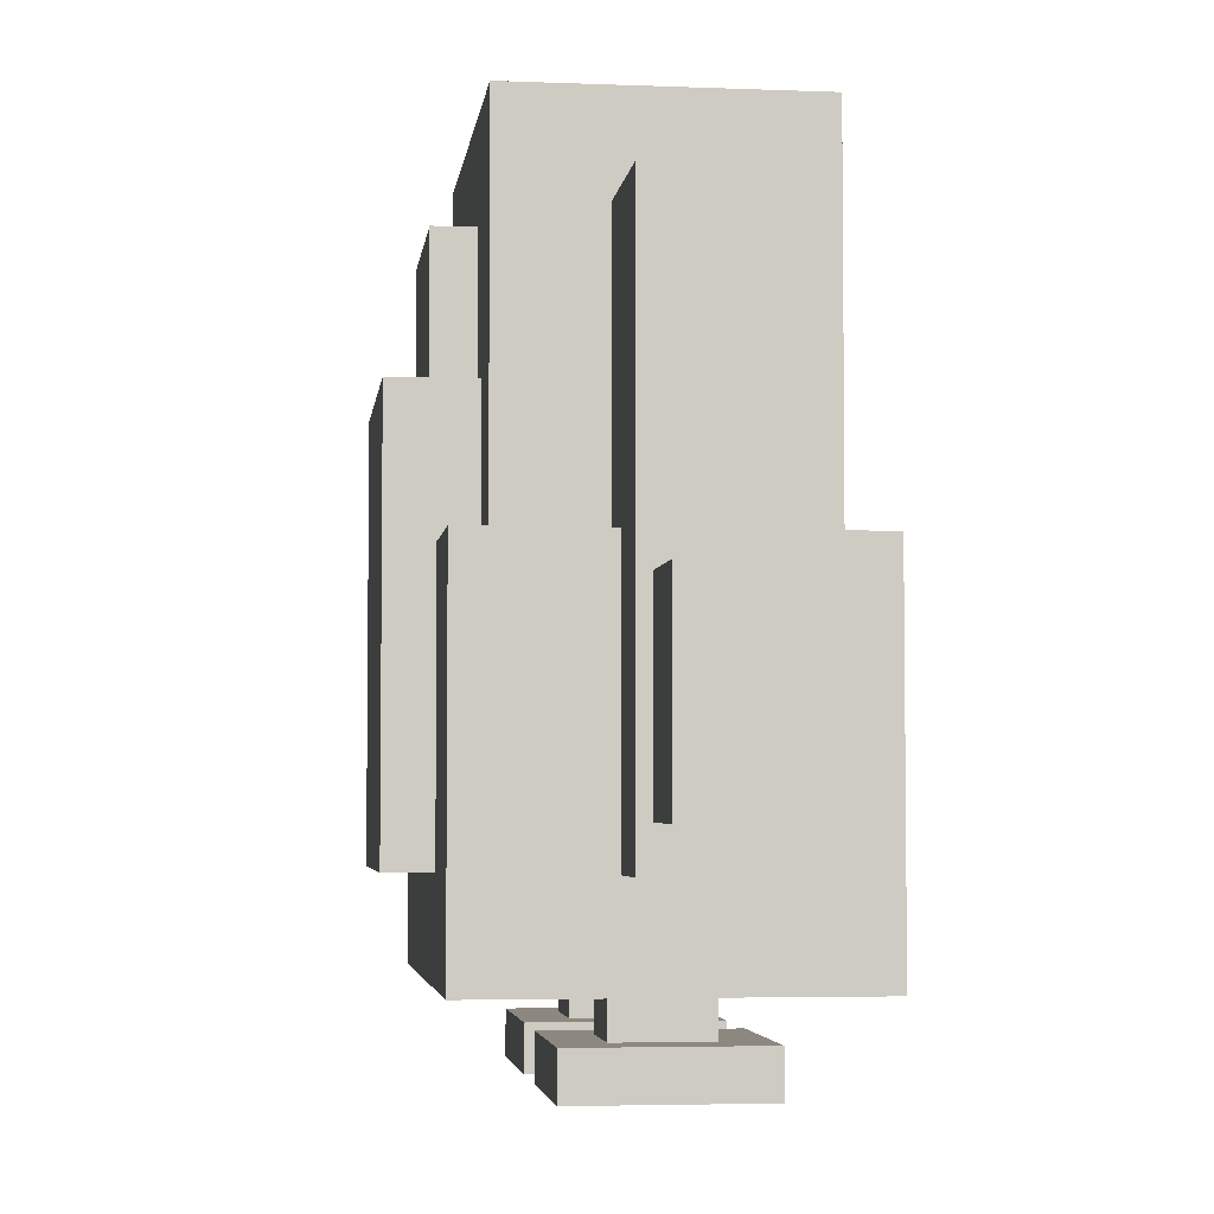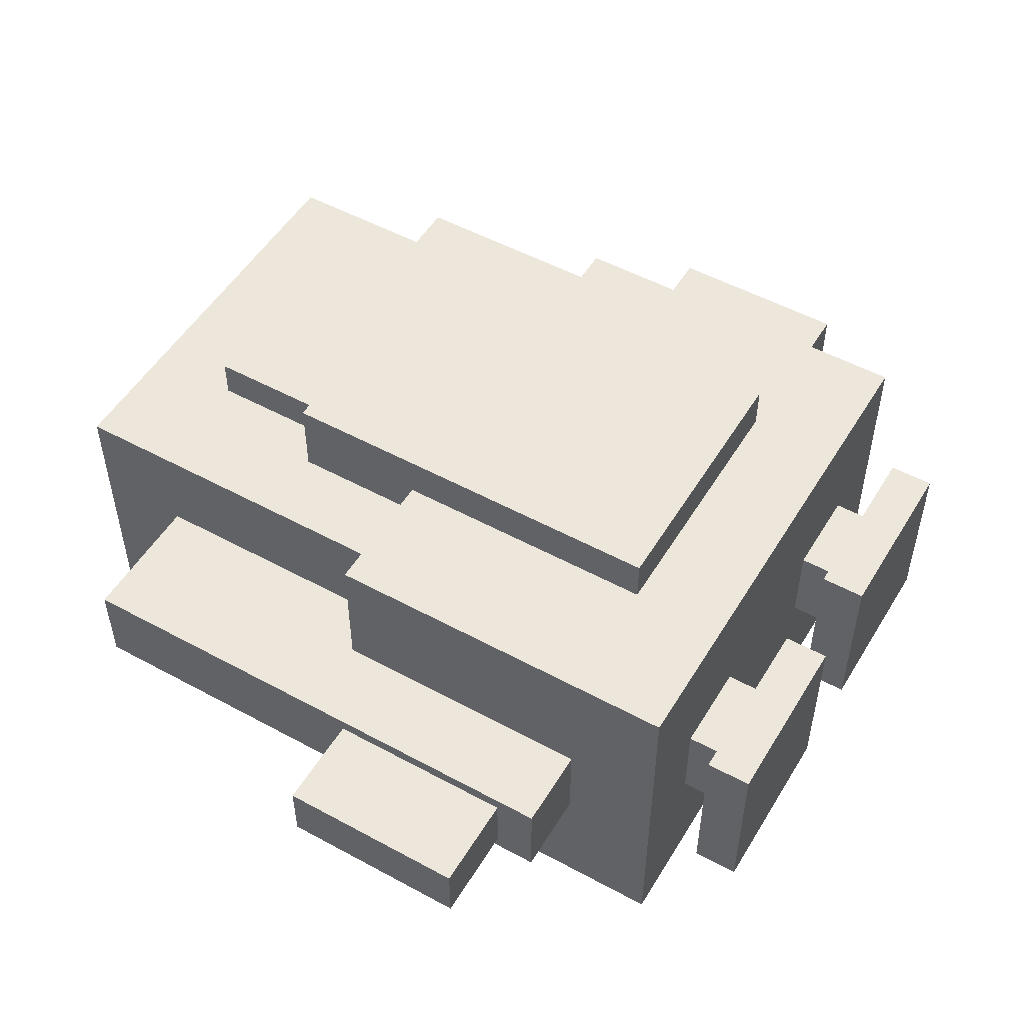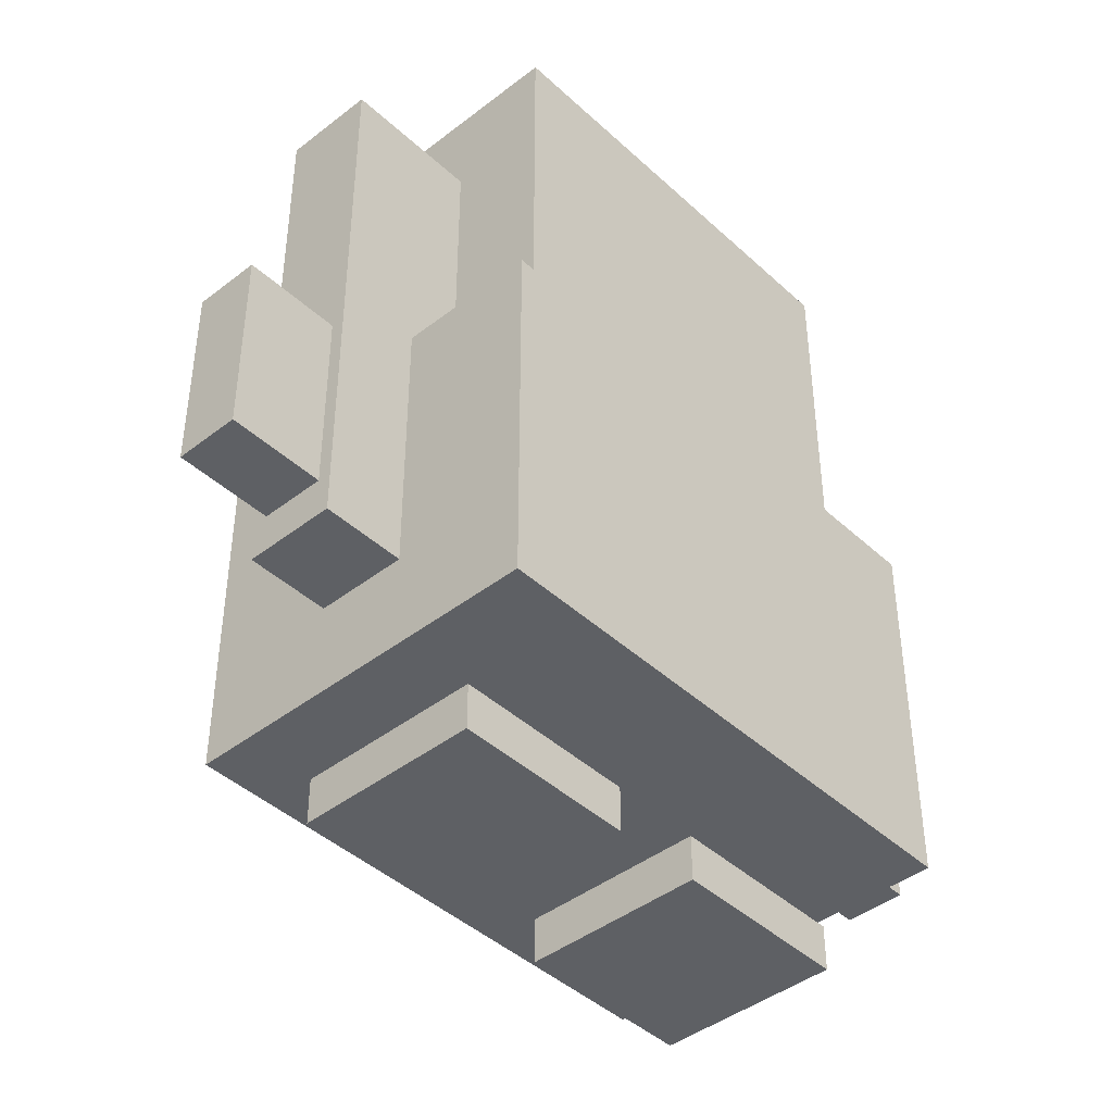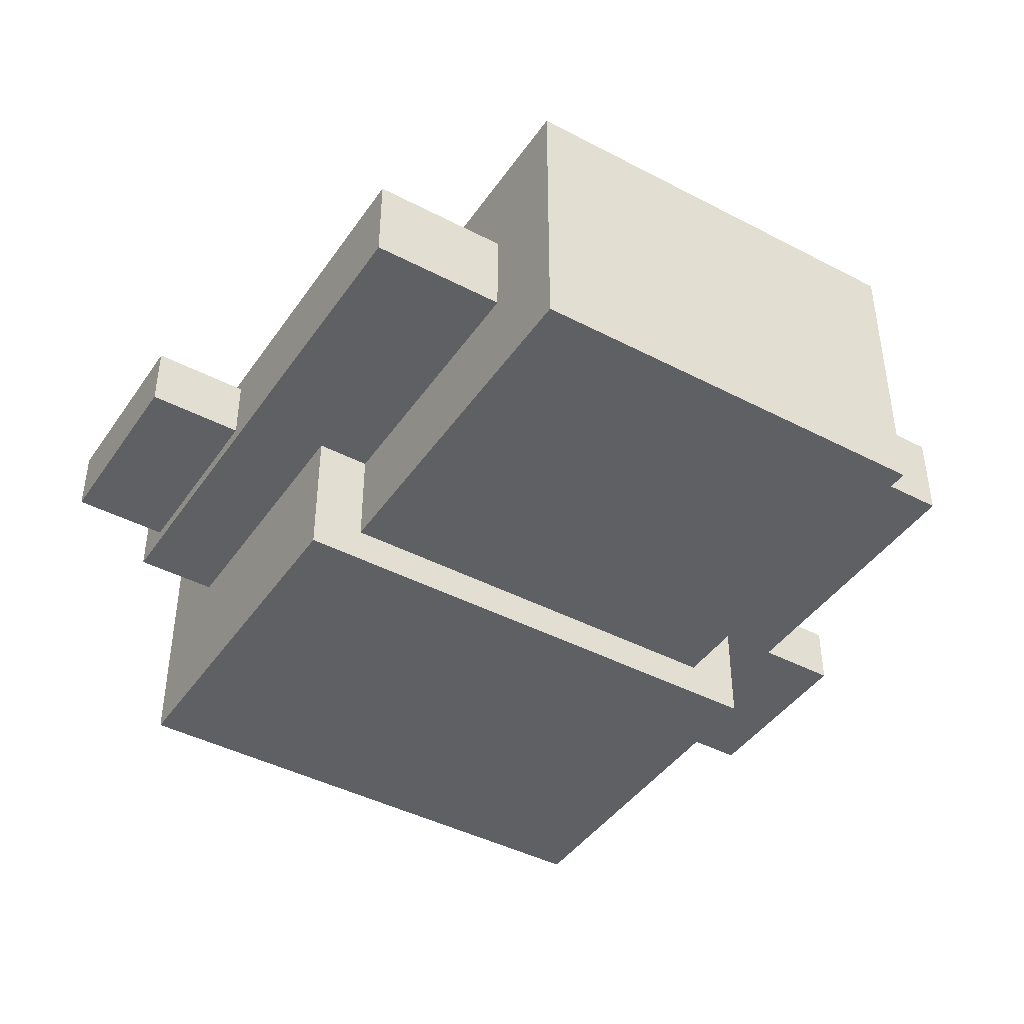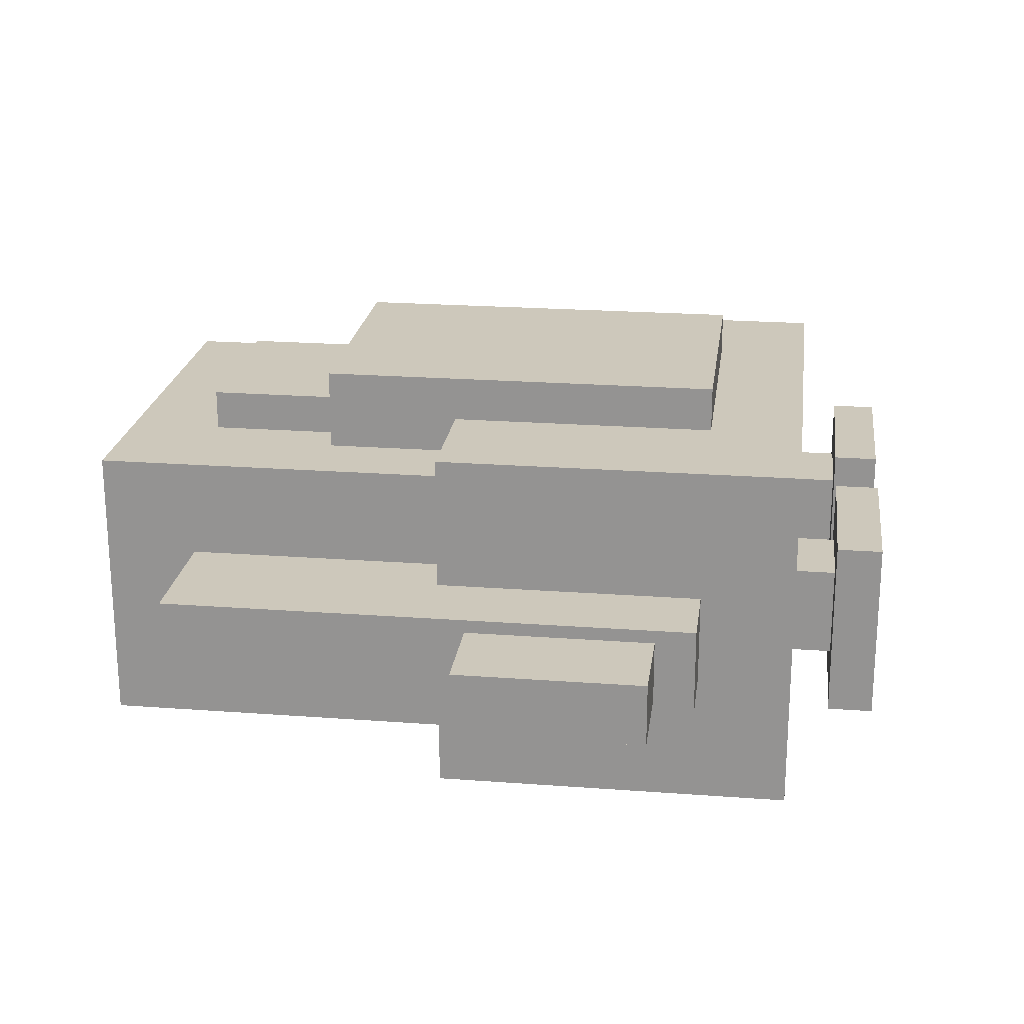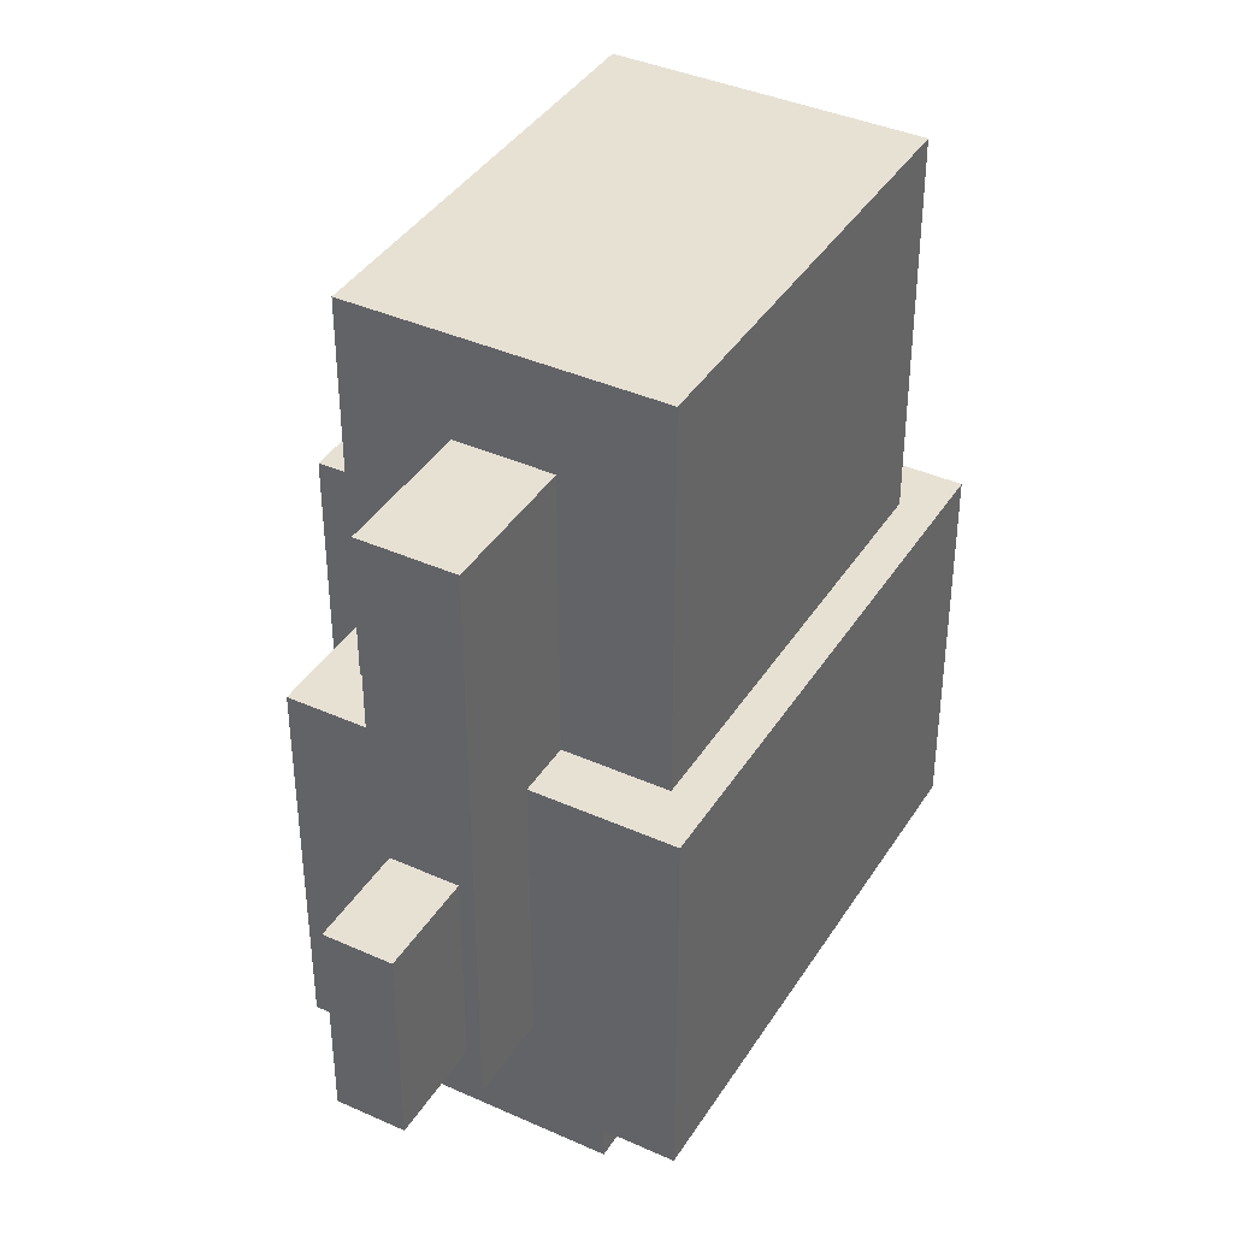
<metadata>
{"format":"obj","ext":"obj","renderer":"f3d","projection":"perspective","resolution":1024,"background":"white","views":[{"elev":-4.2,"azim":-97.2,"up":"+Z"},{"elev":51.7,"azim":120.5,"up":"+Y"},{"elev":-43.0,"azim":-47.4,"up":"+Z"},{"elev":-42.9,"azim":-31.9,"up":"+Y"},{"elev":21.9,"azim":97.5,"up":"+Y"},{"elev":39.4,"azim":-60.9,"up":"+Z"}]}
</metadata>
<code>
o Cube.001
v -1.176 -0.8 -1.62
v -1.176 0.8 -1.62
v 1.176 -0.8 -1.62
v 1.176 0.8 -1.62
v -1.176 -0.8 0
v -1.176 0.8 0
v 1.176 -0.8 0
v 1.176 0.8 0
v -0.9408 -0.64 0
v -0.9408 -0.64 1.62
v -0.9408 0.64 1.62
v 0.9408 0.64 0
v 0.9408 0.64 1.62
v 0.9408 -0.64 1.62
v -0.9408 0.64 0
v 0.9408 -0.64 0
f 6 1 5
f 2 3 1
f 7 9 5
f 6 9 15
f 6 12 8
f 2 8 4
f 3 5 1
f 4 7 3
f 7 12 16
f 12 14 16
f 13 10 14
f 16 10 9
f 15 13 12
f 11 9 10
f 6 2 1
f 2 4 3
f 7 16 9
f 6 5 9
f 6 15 12
f 2 6 8
f 3 7 5
f 4 8 7
f 7 8 12
f 12 13 14
f 13 11 10
f 16 14 10
f 15 11 13
f 11 15 9
o Cube.002
v -0.8 -0.2 -1.4
v -0.8 0.2 -1.4
v -0.8 -0.2 -1.8
v -0.8 0.2 -1.8
v -0.4 -0.2 -1.4
v -0.4 0.2 -1.4
v -0.4 -0.2 -1.8
v -0.4 0.2 -1.8
v -1 0.4 -1.8
v -1 -0.4 -1.8
v -0.2 -0.4 -1.8
v -0.2 0.4 -1.8
v -1 0.4 -2
v -1 -0.4 -2
v -0.2 -0.4 -2
v -0.2 0.4 -2
v 0.8 -0.2 -1.4
v 0.8 0.2 -1.4
v 0.8 -0.2 -1.8
v 0.8 0.2 -1.8
v 0.4 -0.2 -1.4
v 0.4 0.2 -1.4
v 0.4 -0.2 -1.8
v 0.4 0.2 -1.8
v 1 0.4 -1.8
v 1 -0.4 -1.8
v 0.2 -0.4 -1.8
v 0.2 0.4 -1.8
v 1 0.4 -2
v 1 -0.4 -2
v 0.2 -0.4 -2
v 0.2 0.4 -2
f 18 19 17
f 23 28 24
f 24 21 23
f 22 17 21
f 23 17 19
f 20 22 24
f 27 32 28
f 19 27 23
f 24 25 20
f 20 26 19
f 29 31 30
f 26 31 27
f 28 29 25
f 25 30 26
f 35 34 33
f 44 39 40
f 37 40 39
f 33 38 37
f 33 39 35
f 38 36 40
f 48 43 44
f 43 35 39
f 41 40 36
f 42 36 35
f 47 45 46
f 47 42 43
f 45 44 41
f 46 41 42
f 18 20 19
f 23 27 28
f 24 22 21
f 22 18 17
f 23 21 17
f 20 18 22
f 27 31 32
f 19 26 27
f 24 28 25
f 20 25 26
f 29 32 31
f 26 30 31
f 28 32 29
f 25 29 30
f 35 36 34
f 44 43 39
f 37 38 40
f 33 34 38
f 33 37 39
f 38 34 36
f 48 47 43
f 43 42 35
f 41 44 40
f 42 41 36
f 47 48 45
f 47 46 42
f 45 48 44
f 46 45 41
o Cube.003
v -0.6 -0.2 0.6
v -0.6 1 0.6
v -0.6 -0.2 -1.2
v -0.6 1 -1.2
v 0.6 -0.2 0.6
v 0.6 1 0.6
v 0.6 -0.2 -1.2
v 0.6 1 -1.2
v -0.42 -0.02 0.6
v -0.42 0.82 0.6
v 0.42 0.82 0.6
v 0.42 -0.02 0.6
v -0.42 -0.02 1.2
v -0.42 0.82 1.2
v 0.42 0.82 1.2
v 0.42 -0.02 1.2
f 50 51 49
f 52 55 51
f 56 53 55
f 54 58 59
f 55 49 51
f 52 54 56
f 58 63 59
f 53 59 60
f 50 57 58
f 53 57 49
f 63 61 64
f 59 64 60
f 60 61 57
f 57 62 58
f 50 52 51
f 52 56 55
f 56 54 53
f 54 50 58
f 55 53 49
f 52 50 54
f 58 62 63
f 53 54 59
f 50 49 57
f 53 60 57
f 63 62 61
f 59 63 64
f 60 64 61
f 57 61 62
o Cube.004
v -1.54 -0.2 1.2
v -1.54 0.2 1.2
v 1.54 -0.2 1.2
v 1.54 0.2 1.2
v 1.54 -0.2 -1.2
v -1.54 0.2 0
v 1.54 -0.2 0
v -1.54 0.2 -1.2
v -1.54 -0.2 -1.2
v 1.54 0.2 -1.2
v -1.54 -0.2 0
v 1.54 0.2 0
v 1.54 -0.14 -0.18
v 1.54 -0.14 -1.02
v -1.54 0.14 -1.02
v -1.54 -0.14 -1.02
v -1.54 -0.14 -0.18
v 1.54 0.14 -1.02
v 1.54 0.14 -0.18
v -1.96 0.14 -0.18
v -1.96 0.14 -1.02
v -1.96 -0.14 -1.02
v 1.96 0.14 -1.02
v 1.96 -0.14 -1.02
v 1.96 -0.14 -0.18
v -1.96 -0.14 -0.18
v 1.96 0.14 -0.18
v -1.54 0.14 -0.18
f 72 69 73
f 76 67 71
f 68 65 67
f 71 65 75
f 70 68 76
f 72 76 74
f 69 75 73
f 66 75 65
f 72 92 70
f 73 81 80
f 70 81 75
f 69 77 71
f 74 78 69
f 73 79 72
f 74 83 82
f 71 83 76
f 83 87 82
f 92 90 81
f 84 86 90
f 87 89 88
f 78 89 77
f 80 85 79
f 77 91 83
f 81 86 80
f 82 88 78
f 79 84 92
f 72 74 69
f 76 68 67
f 68 66 65
f 71 67 65
f 70 66 68
f 72 70 76
f 69 71 75
f 66 70 75
f 72 79 92
f 73 75 81
f 70 92 81
f 69 78 77
f 74 82 78
f 73 80 79
f 74 76 83
f 71 77 83
f 83 91 87
f 92 84 90
f 84 85 86
f 87 91 89
f 78 88 89
f 80 86 85
f 77 89 91
f 81 90 86
f 82 87 88
f 79 85 84

</code>
